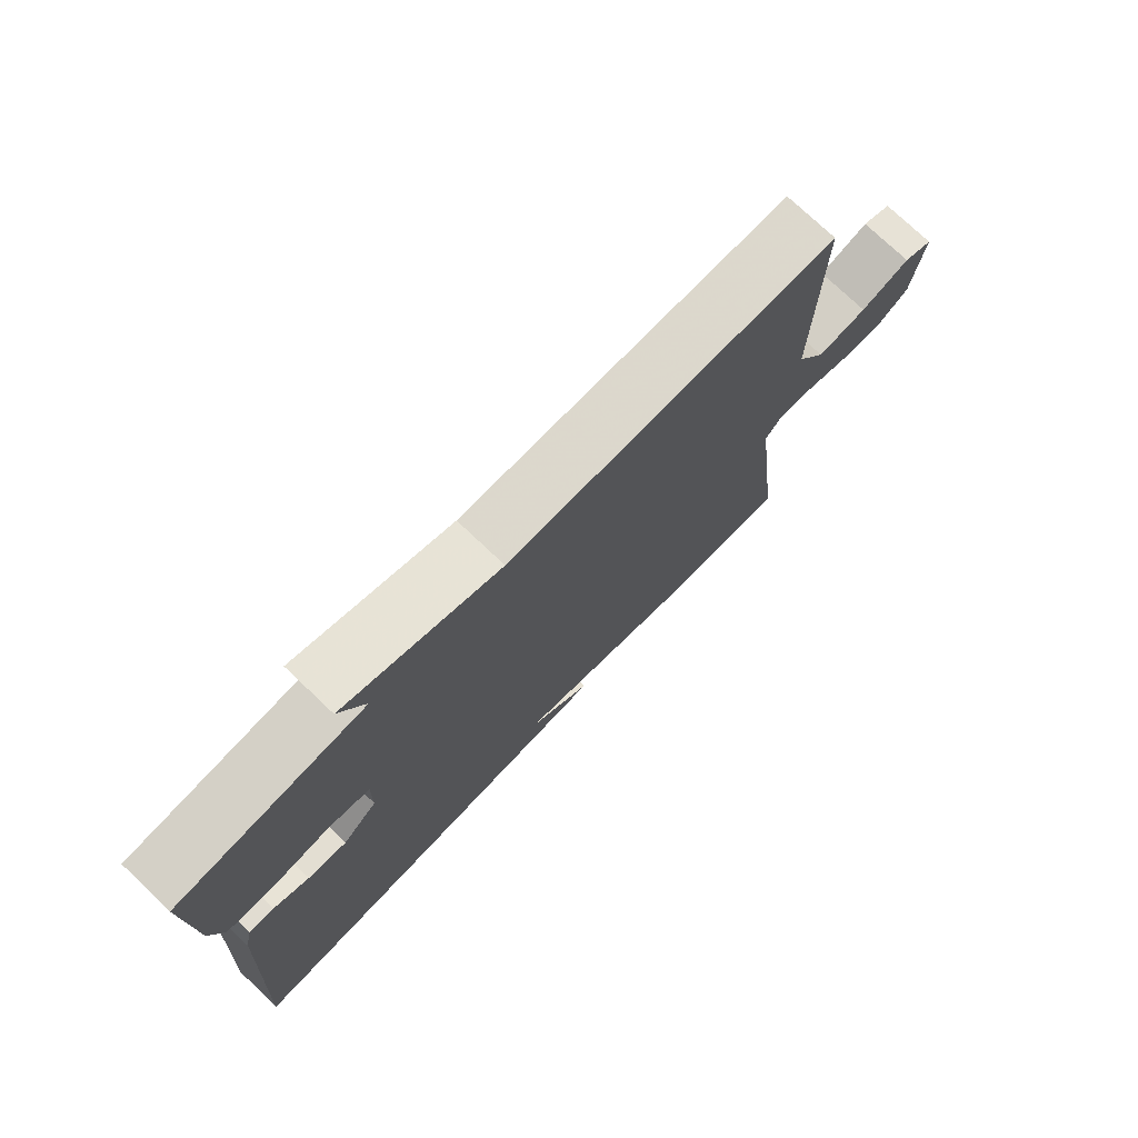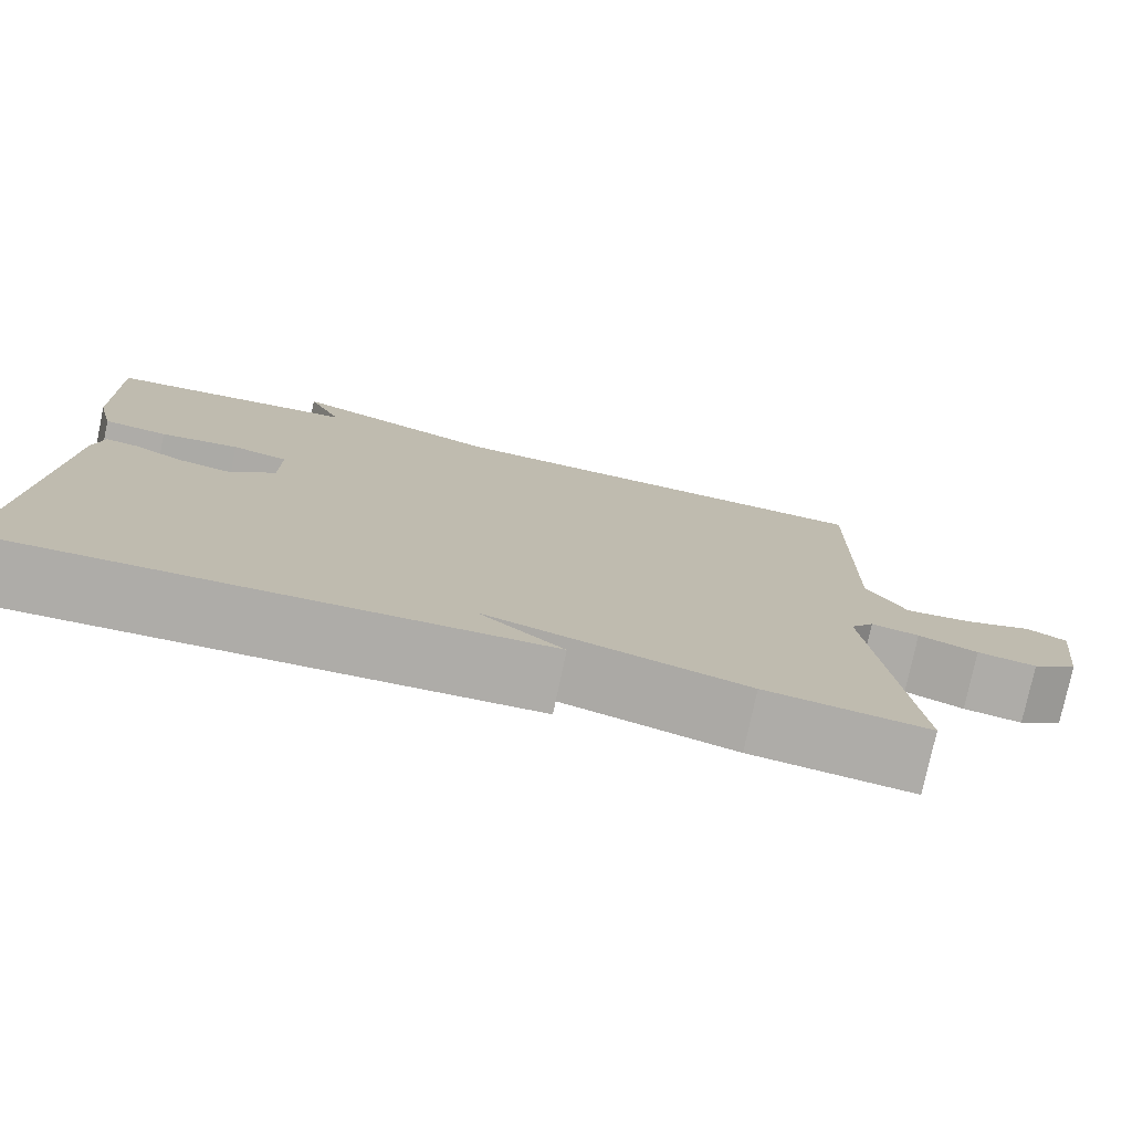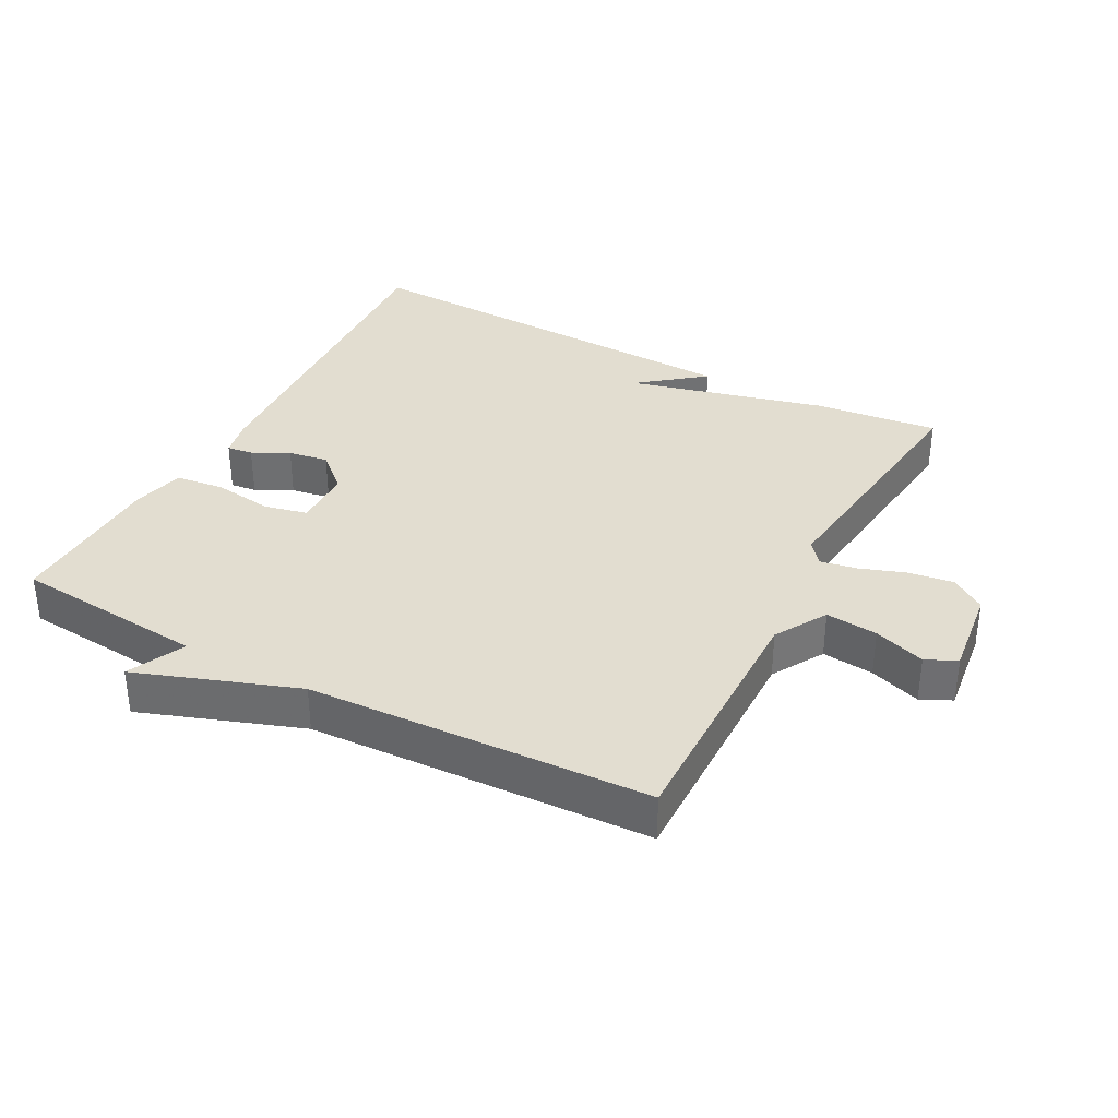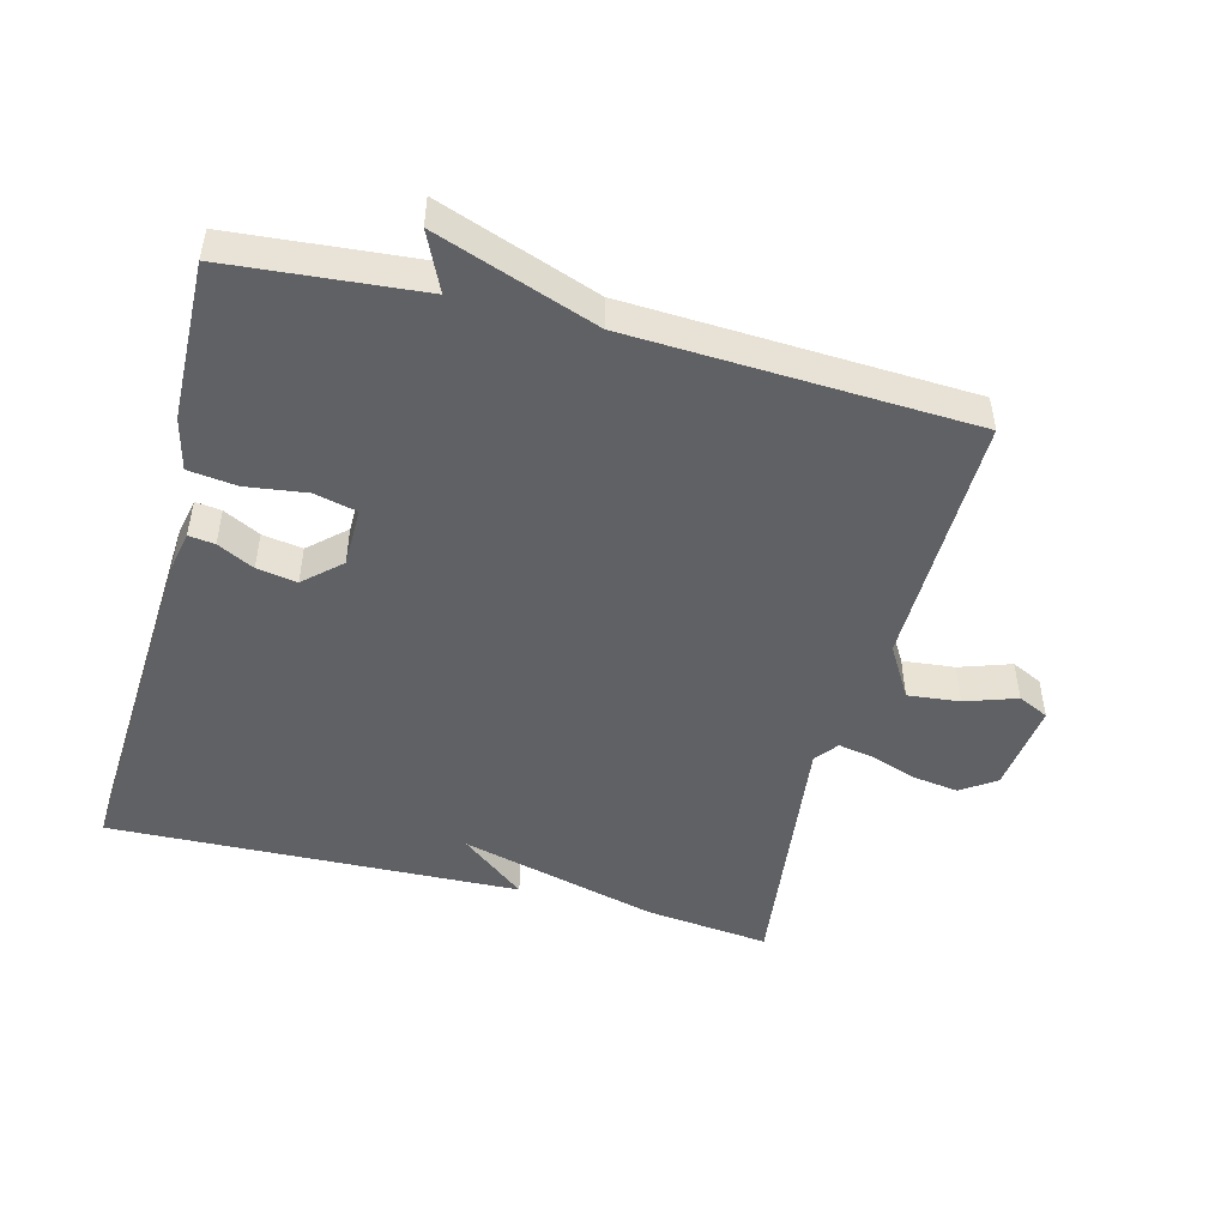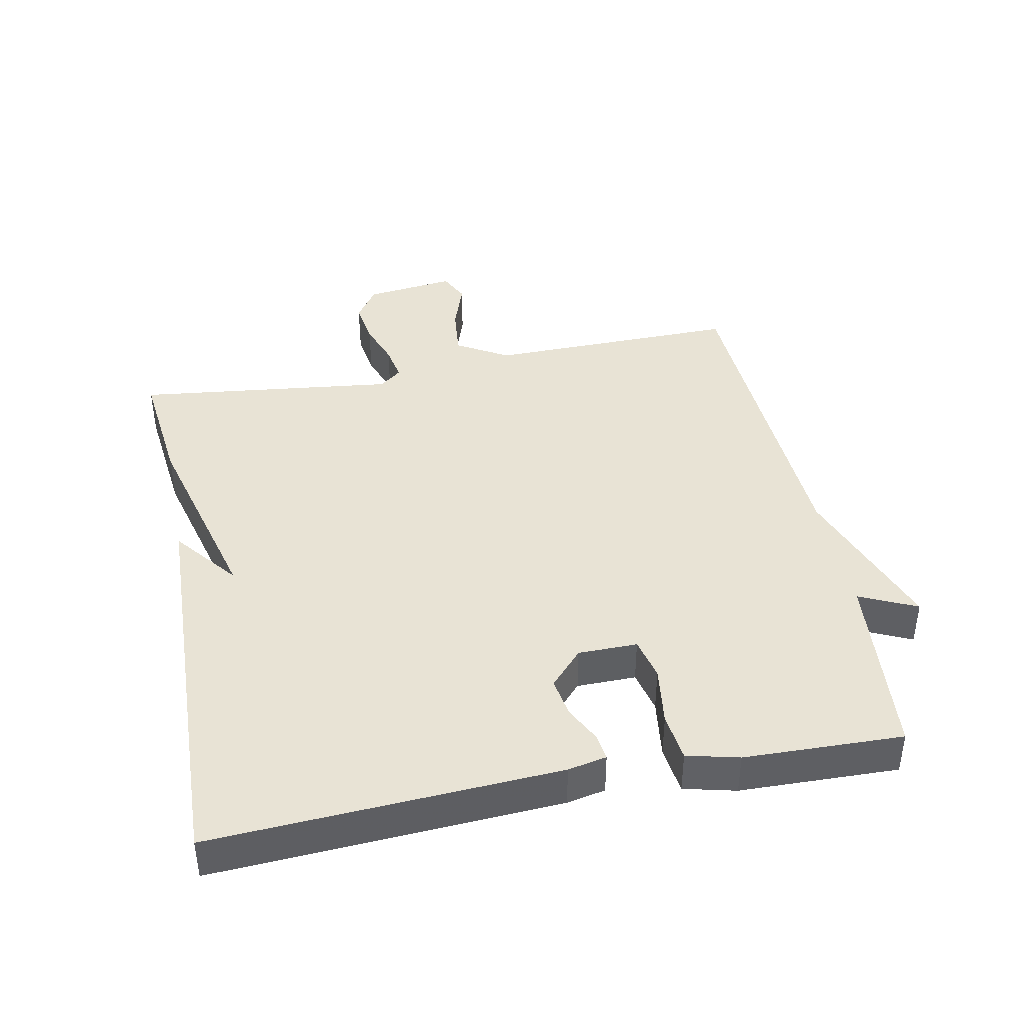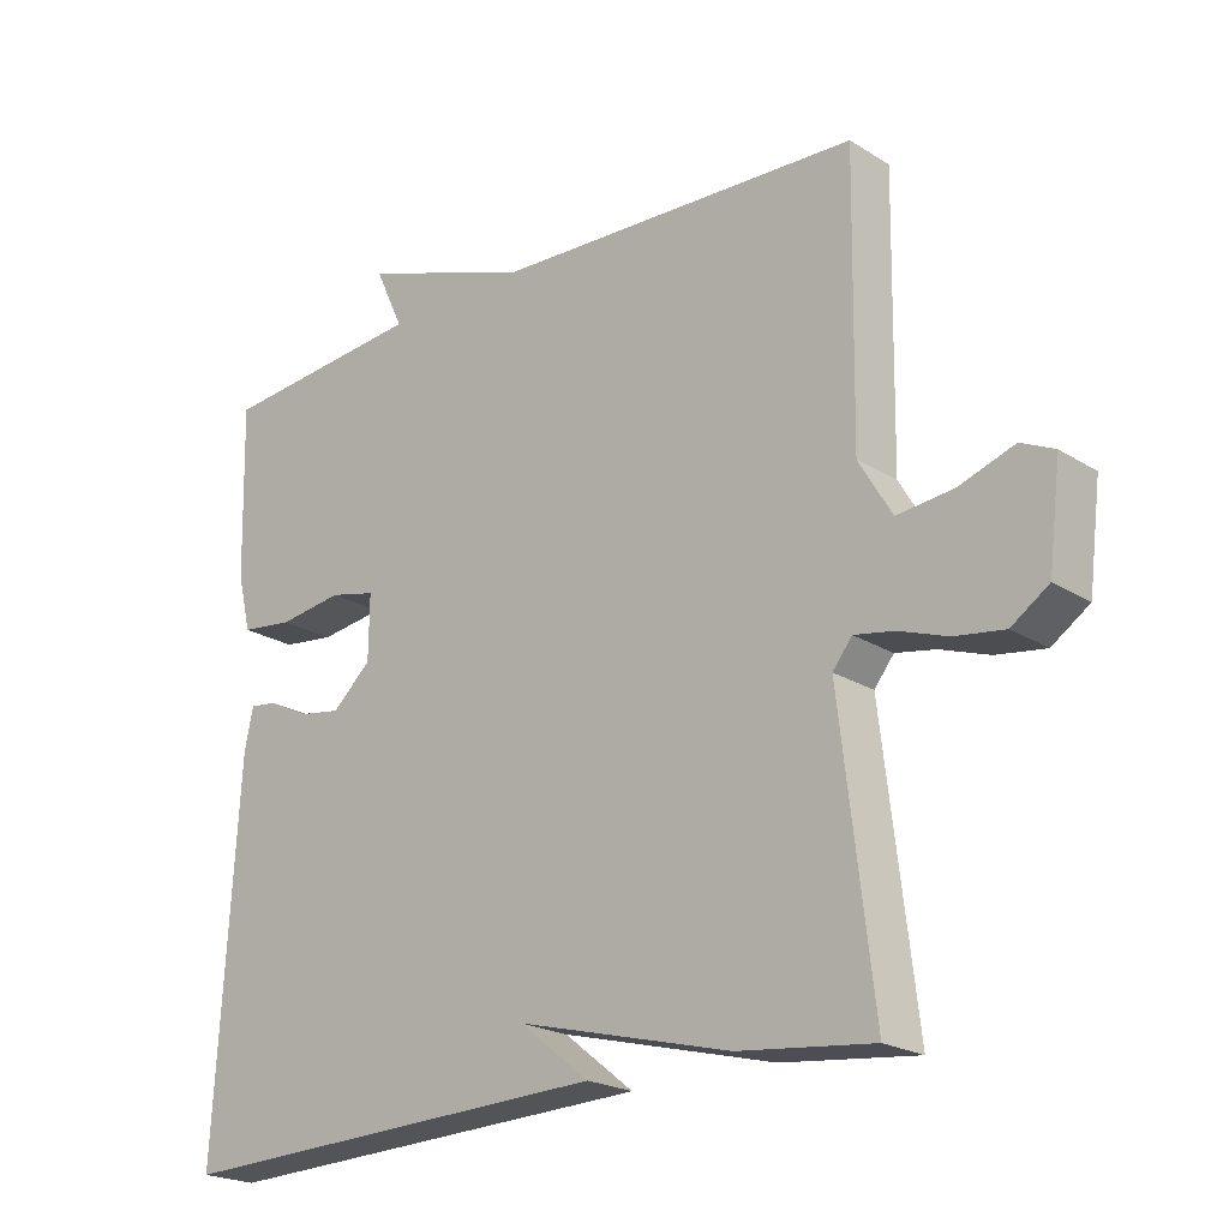
<metadata>
{"format":"obj","ext":"obj","renderer":"f3d","projection":"perspective","resolution":1024,"background":"white","views":[{"elev":75.2,"azim":-46.5,"up":"+Z"},{"elev":-77.0,"azim":-11.9,"up":"+Z"},{"elev":35.3,"azim":28.1,"up":"+Y"},{"elev":-48.7,"azim":-14.5,"up":"+Y"},{"elev":41.0,"azim":-101.1,"up":"+Y"},{"elev":-21.7,"azim":42.4,"up":"+Z"}]}
</metadata>
<code>
v 0.5 0.07 0.5
v 0.494 0.07 0.119
v 0.54 0.07 0.041
v 0.618 0.07 0.049
v 0.695 0.07 0.075
v 0.741 0.07 0.053
v 0.724 0.07 -0.083
v 0.672 0.07 -0.118
v 0.604 0.07 -0.108
v 0.536 0.07 -0.084
v 0.481 0.07 -0.074
v 0.454 0.07 -0.108
v 0.5 0.07 -0.5
v 0.314 0.07 -0.479
v 0.017 0.07 -0.402
v 0.114 0.07 -0.479
v -0.5 0.07 -0.5
v -0.469 0.07 0.019
v -0.457 0.07 0.077
v -0.418 0.07 0.072
v -0.363 0.07 0.044
v -0.303 0.07 0.034
v -0.249 0.07 0.083
v -0.248 0.07 0.172
v -0.312 0.07 0.187
v -0.402 0.07 0.175
v -0.475 0.07 0.184
v -0.494 0.07 0.262
v -0.5 0.07 0.5
v -0.212 0.07 0.525
v -0.252 0.07 0.611
v -0.012 0.07 0.525
v 0.5 0 0.5
v 0.494 0 0.119
v 0.54 0 0.041
v 0.618 0 0.049
v 0.695 0 0.075
v 0.741 0 0.053
v 0.724 0 -0.083
v 0.672 0 -0.118
v 0.604 0 -0.108
v 0.536 0 -0.084
v 0.481 0 -0.074
v 0.454 0 -0.108
v 0.5 0 -0.5
v 0.314 0 -0.479
v 0.017 0 -0.402
v 0.114 0 -0.479
v -0.5 0 -0.5
v -0.469 0 0.019
v -0.457 0 0.077
v -0.418 0 0.072
v -0.363 0 0.044
v -0.303 0 0.034
v -0.249 0 0.083
v -0.248 0 0.172
v -0.312 0 0.187
v -0.402 0 0.175
v -0.475 0 0.184
v -0.494 0 0.262
v -0.5 0 0.5
v -0.212 0 0.525
v -0.252 0 0.611
v -0.012 0 0.525
f 30 31 32
f 30 32 1
f 29 30 1
f 28 29 1
f 27 28 1
f 26 27 1
f 25 26 1
f 24 25 1 2
f 23 24 2 3
f 22 23 3
f 19 20 21
f 18 19 21
f 17 18 21
f 17 21 22
f 15 16 17
f 15 17 22 3
f 12 13 14 15
f 11 12 15 3
f 8 9 10
f 7 8 10
f 6 7 10
f 5 6 10
f 4 5 10
f 3 4 10 11
f 64 63 62
f 33 64 62
f 33 62 61
f 33 61 60
f 33 60 59
f 33 59 58
f 33 58 57
f 34 33 57 56
f 35 34 56 55
f 35 55 54
f 53 52 51
f 53 51 50
f 53 50 49
f 54 53 49
f 49 48 47
f 35 54 49 47
f 47 46 45 44
f 35 47 44 43
f 42 41 40
f 42 40 39
f 42 39 38
f 42 38 37
f 42 37 36
f 43 42 36 35
f 1 33 34 2
f 2 34 35 3
f 3 35 36 4
f 4 36 37 5
f 5 37 38 6
f 6 38 39 7
f 7 39 40 8
f 8 40 41 9
f 9 41 42 10
f 10 42 43 11
f 11 43 44 12
f 12 44 45 13
f 13 45 46 14
f 14 46 47 15
f 15 47 48 16
f 16 48 49 17
f 17 49 50 18
f 18 50 51 19
f 19 51 52 20
f 20 52 53 21
f 21 53 54 22
f 22 54 55 23
f 23 55 56 24
f 24 56 57 25
f 25 57 58 26
f 26 58 59 27
f 27 59 60 28
f 28 60 61 29
f 29 61 62 30
f 30 62 63 31
f 31 63 64 32
f 32 64 33 1

</code>
